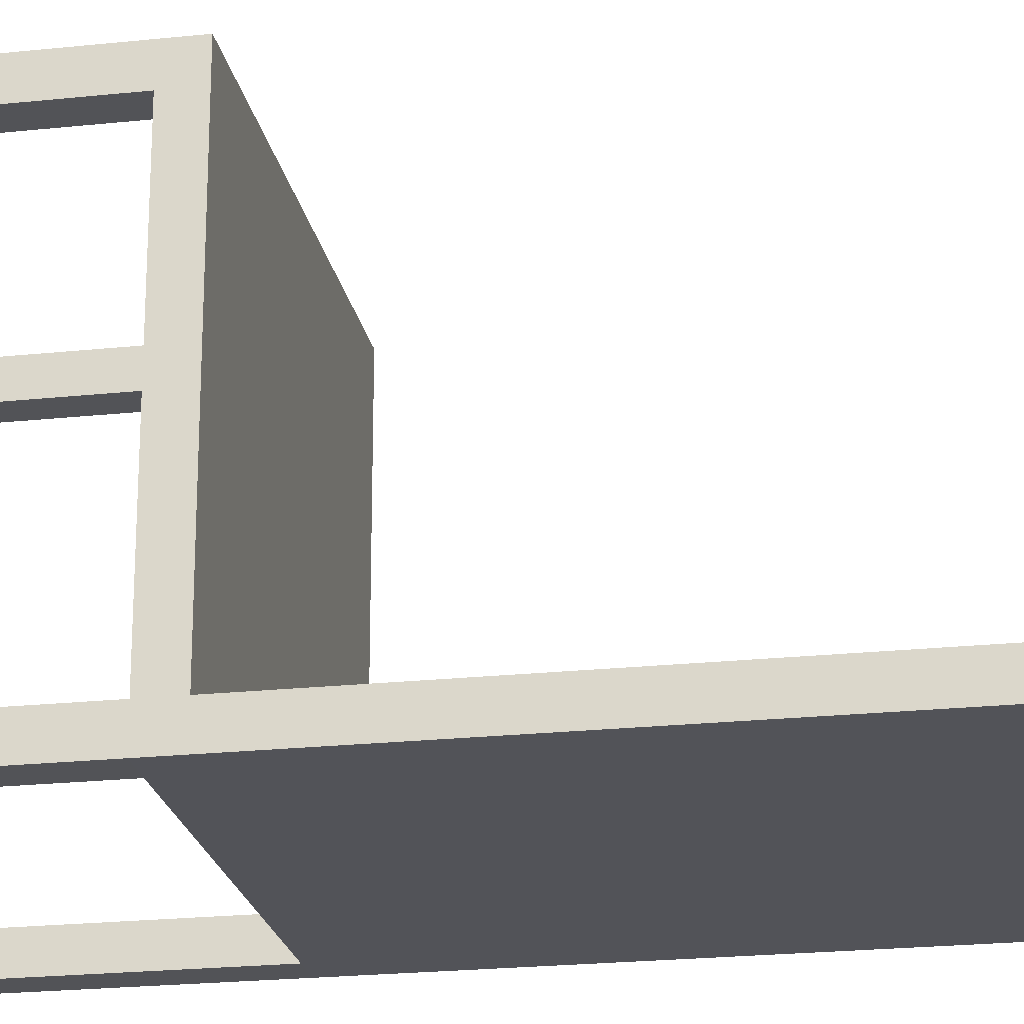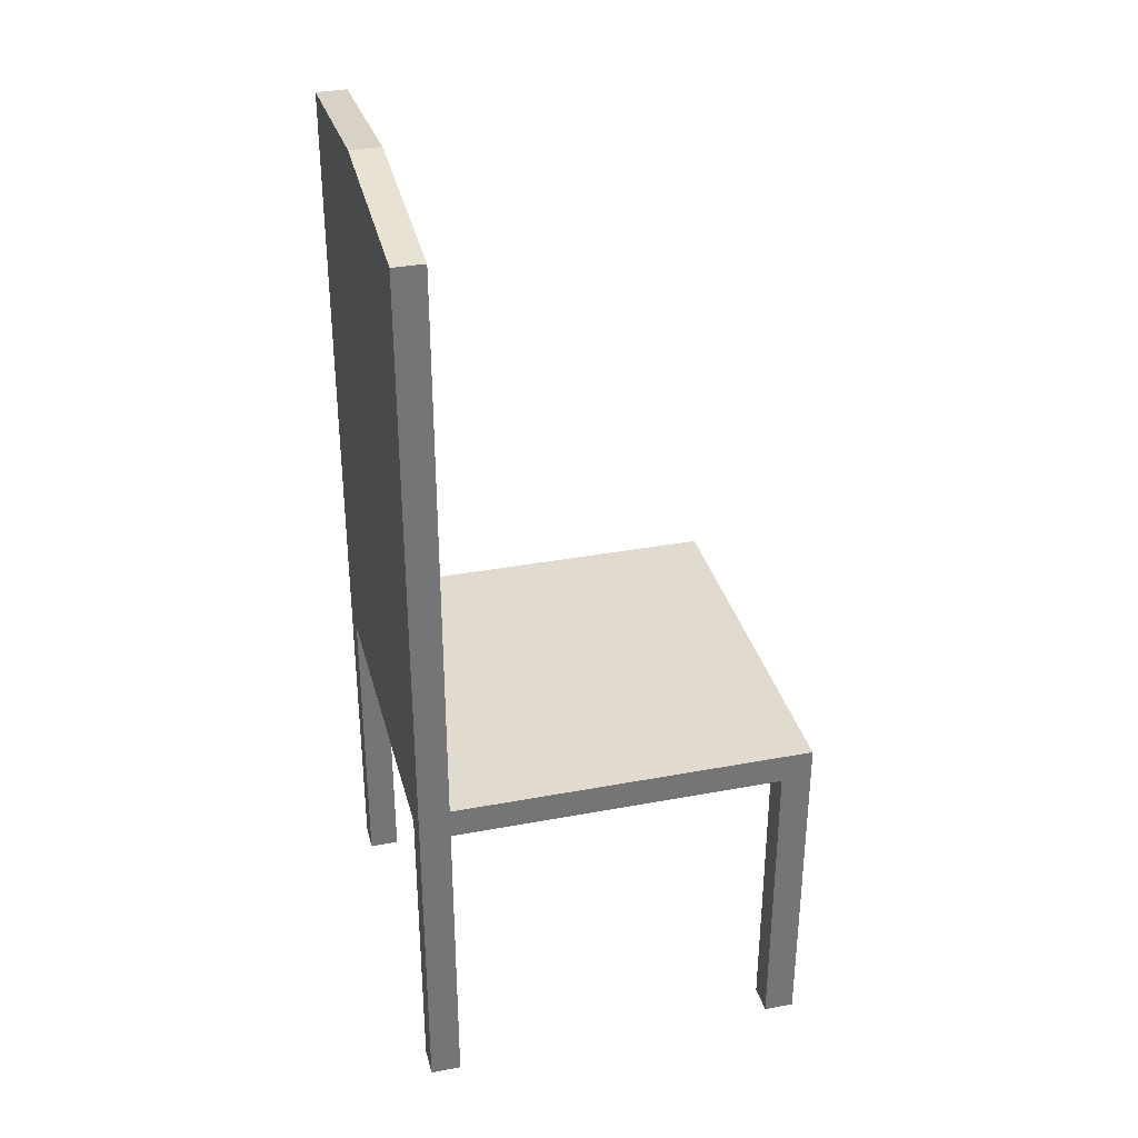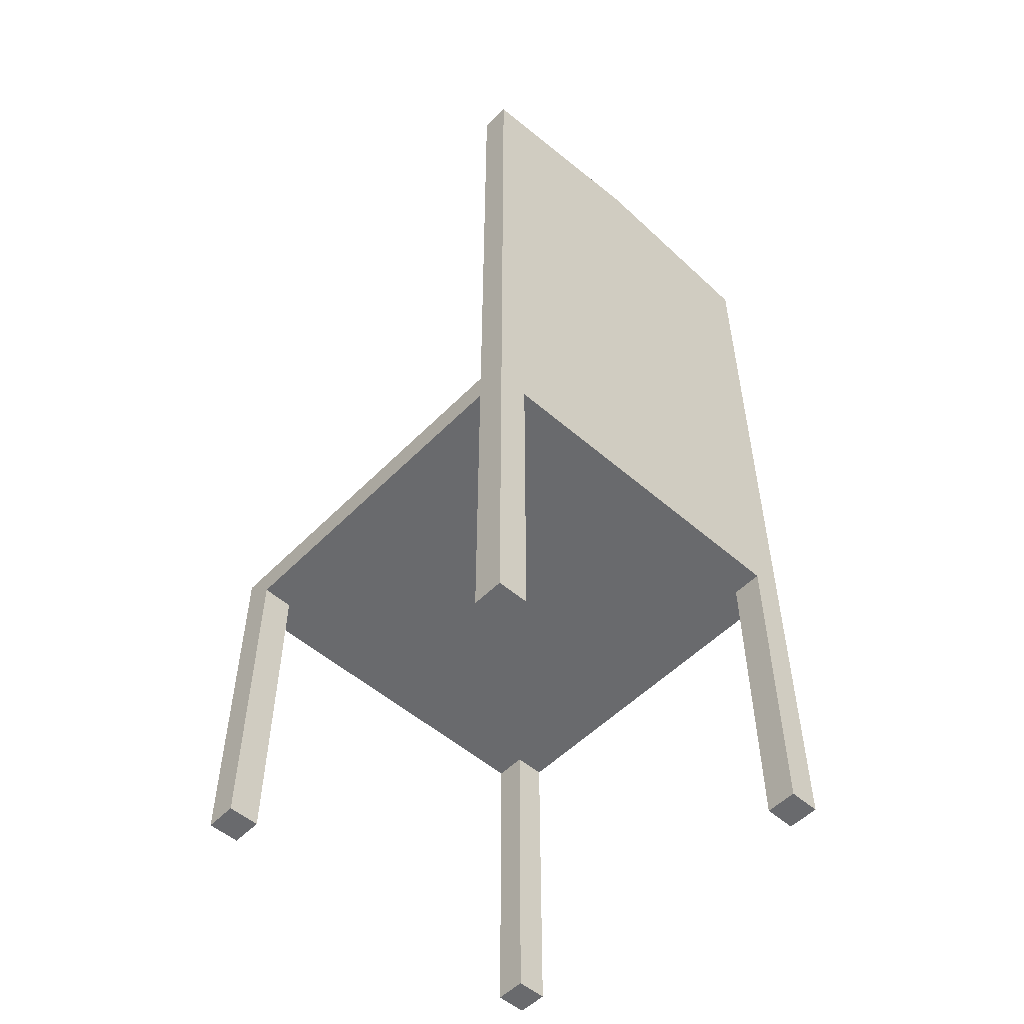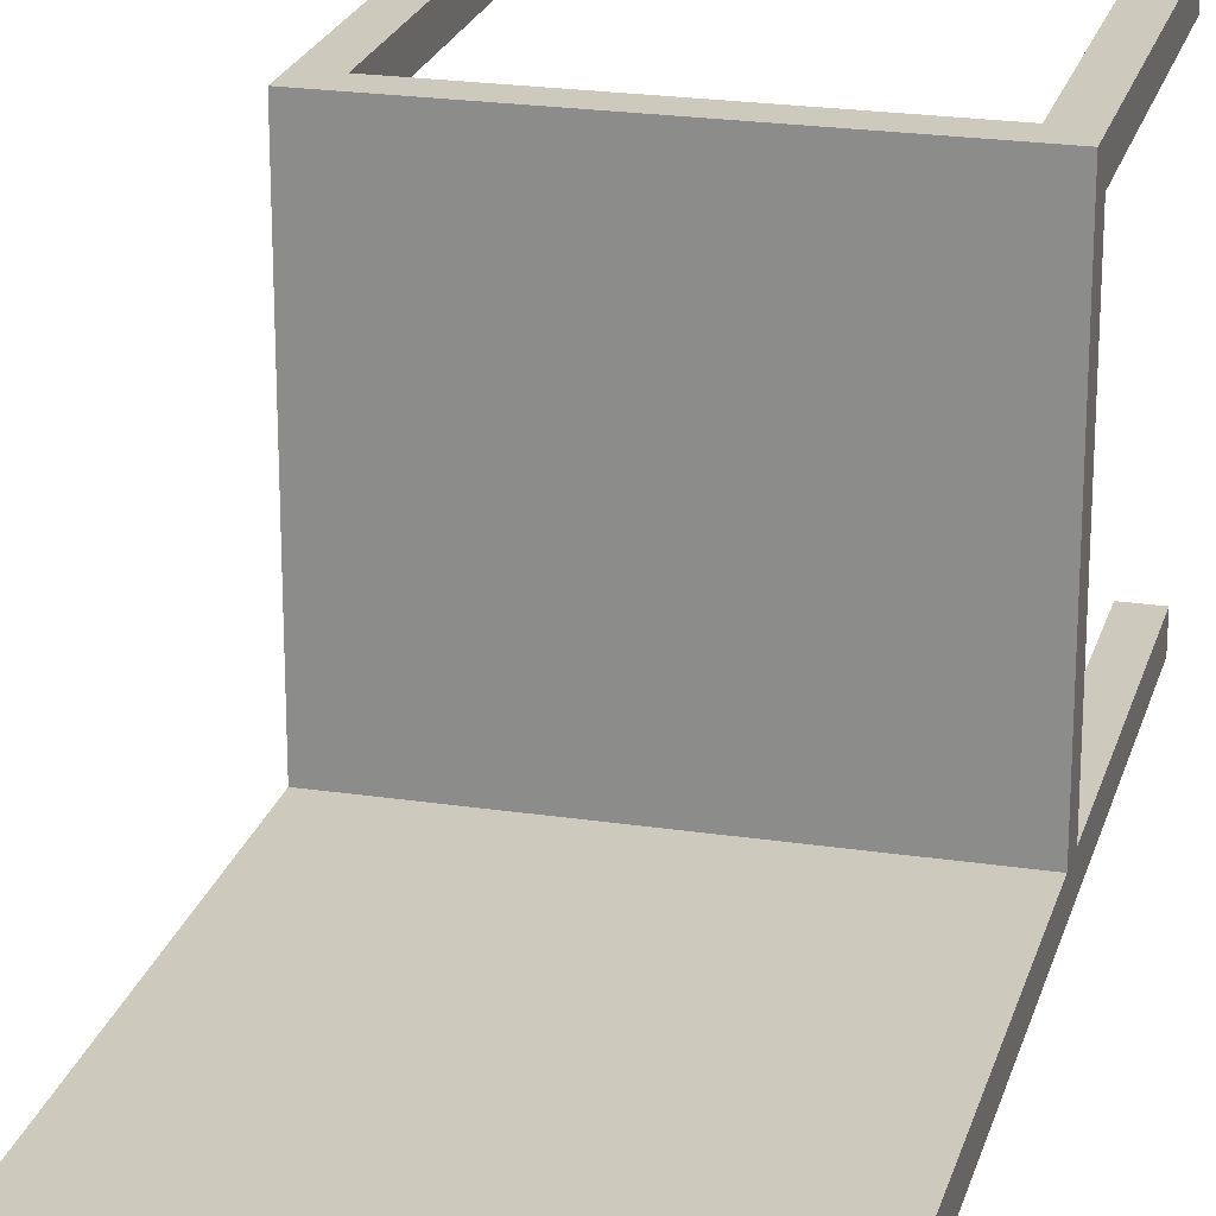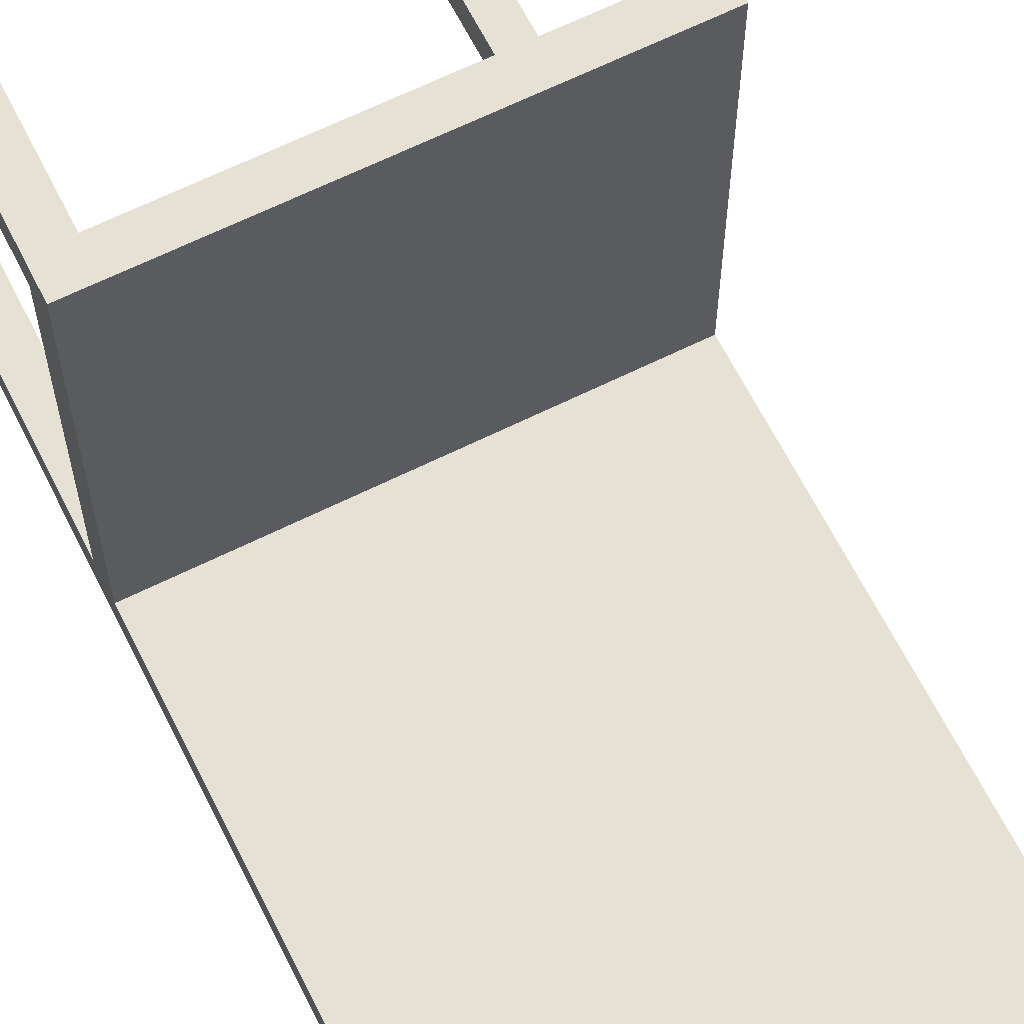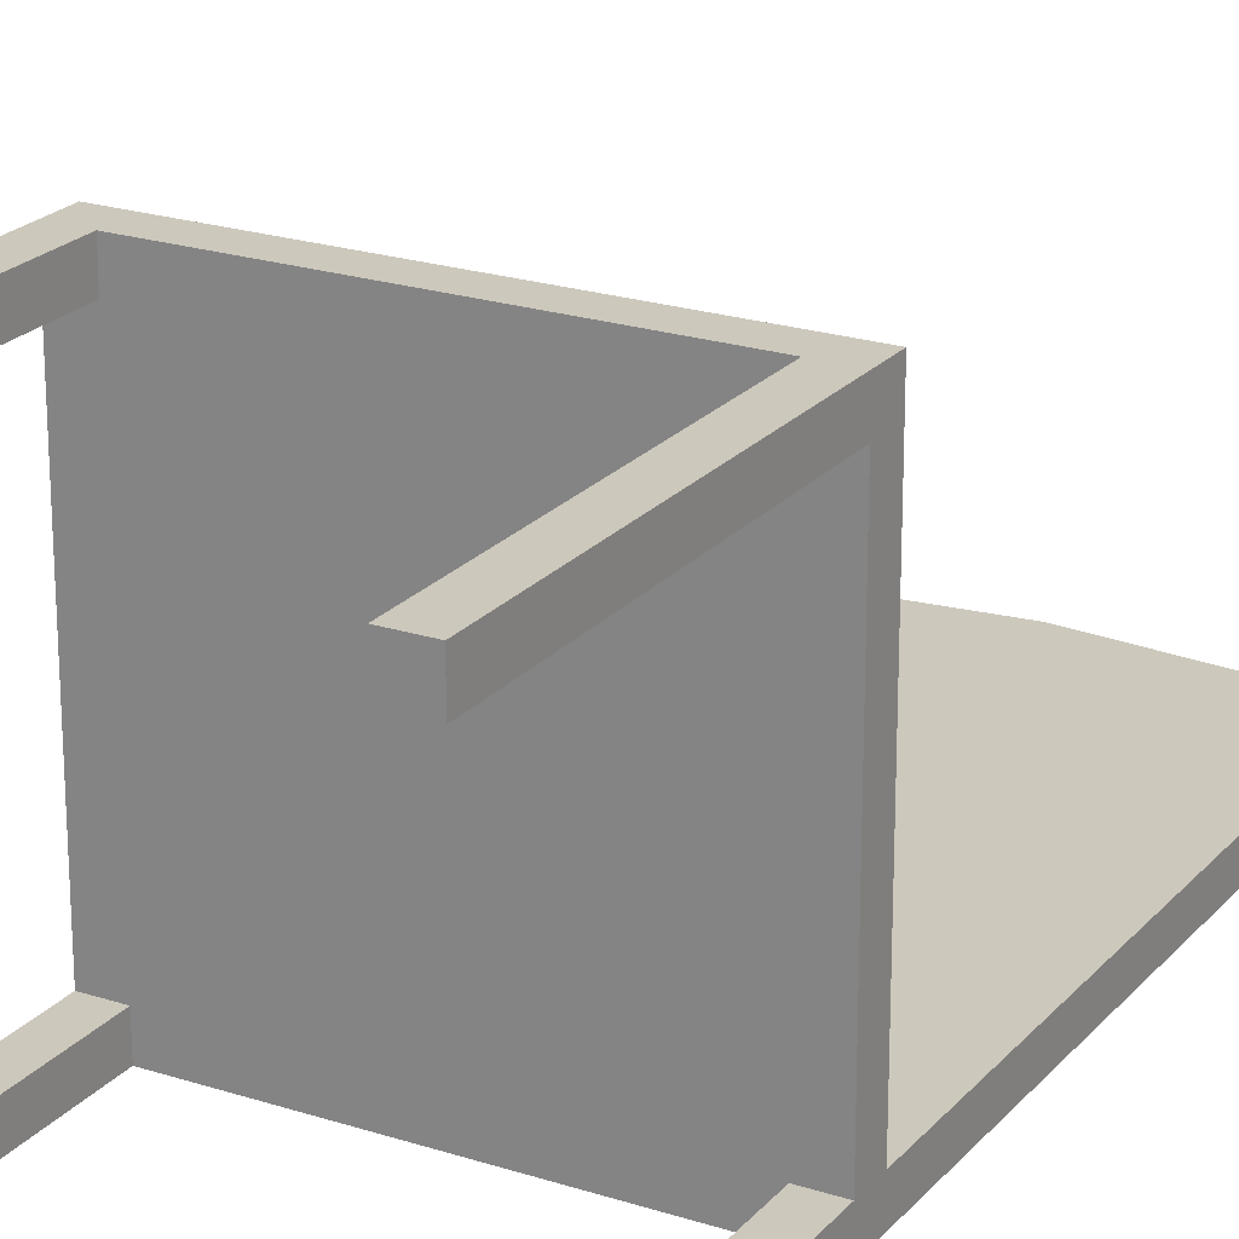
<metadata>
{"format":"obj","ext":"obj","renderer":"f3d","projection":"perspective","resolution":1024,"background":"white","views":[{"elev":-22.5,"azim":100.4,"up":"+Z"},{"elev":33.7,"azim":-104.3,"up":"+Y"},{"elev":-53.0,"azim":137.1,"up":"+Y"},{"elev":22.6,"azim":-165.5,"up":"+Z"},{"elev":64.6,"azim":153.4,"up":"+Z"},{"elev":22.1,"azim":29.4,"up":"+Z"}]}
</metadata>
<code>
o ChairGrand
g ChairBack
v 3.129e-08 0.57 0
v 2.98e-08 1.507 2.392e-06
v 1.788e-07 0.57 -0.05
v 1.788e-07 1.507 -0.05
v -0.65 1.507 4.768e-07
v -0.65 0.57 -1.907e-06
v -0.65 1.507 -0.05
v -0.65 0.57 -0.05
v -0.325 1.541 1.434e-06
v -0.325 1.541 -0.05
v -0.325 0.57 -9.537e-07
v -0.325 0.57 -0.05
f 3 4 2 1
f 7 8 6 5
f 2 4 10 9
f 9 10 7 5
f 6 8 12 11
f 11 12 3 1
f 12 10 4 3
f 12 8 7 10
f 9 5 6 11
f 9 11 1 2
g ChairSeat
v 1.788e-07 0.52 -0.05
v -1.729e-06 0.52 0.6
v 1.788e-07 0.57 -0.05
v -1.729e-06 0.57 0.6
v -0.65 0.52 0.6
v -0.65 0.57 0.6
v -0.65 0.52 -0.05
v -0.65 0.57 -0.05
f 15 16 14 13
f 16 18 17 14
f 18 20 19 17
f 20 15 13 19
f 20 18 16 15
f 13 14 17 19
g ChairLeg
v 0 0 0
v -0.05 0 0
v 0 0.52 0
v -0.05 0.52 0
v -0.05 0 -0.05
v -0.05 0.52 -0.05
v 0 0 -0.05
v 0 0.52 -0.05
f 23 24 22 21
f 24 26 25 22
f 26 28 27 25
f 28 23 21 27
f 28 26 24 23
f 21 22 25 27
g ChairLeg (1)
v -0.6 0 -1.907e-06
v -0.65 0 -1.907e-06
v -0.6 0.52 -1.907e-06
v -0.65 0.52 -1.907e-06
v -0.65 0 -0.05
v -0.65 0.52 -0.05
v -0.6 0 -0.05
v -0.6 0.52 -0.05
f 31 32 30 29
f 32 34 33 30
f 34 36 35 33
f 36 31 29 35
f 36 34 32 31
f 29 30 33 35
g ChairLeg (2)
v -1.907e-06 0 0.6
v -0.05 0 0.6
v -1.907e-06 0.52 0.6
v -0.05 0.52 0.6
v -0.05 0 0.55
v -0.05 0.52 0.55
v -1.907e-06 0 0.55
v -1.907e-06 0.52 0.55
f 39 40 38 37
f 40 42 41 38
f 42 44 43 41
f 44 39 37 43
f 44 42 40 39
f 37 38 41 43
g ChairLeg (3)
v -0.6 0 0.6
v -0.65 0 0.6
v -0.6 0.52 0.6
v -0.65 0.52 0.6
v -0.65 0 0.55
v -0.65 0.52 0.55
v -0.6 0 0.55
v -0.6 0.52 0.55
f 47 48 46 45
f 48 50 49 46
f 50 52 51 49
f 52 47 45 51
f 52 50 48 47
f 45 46 49 51

</code>
